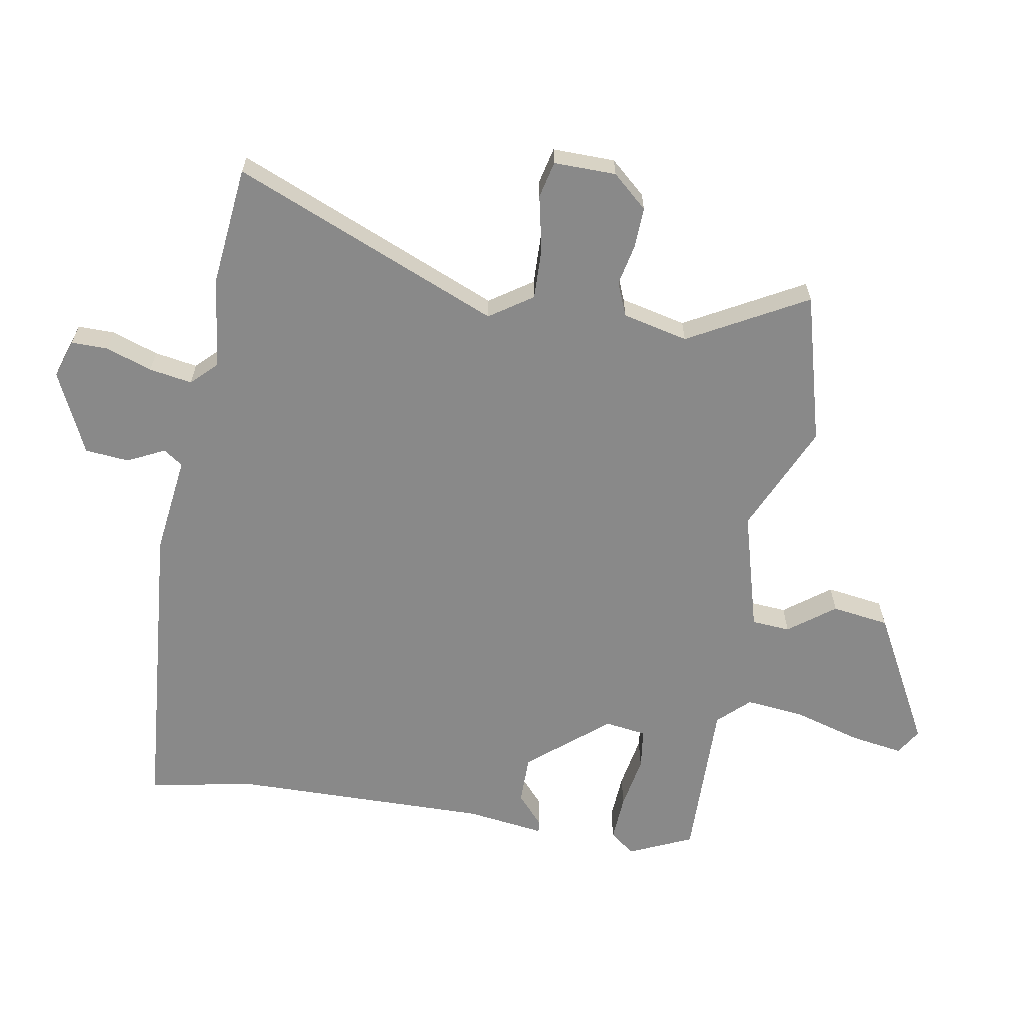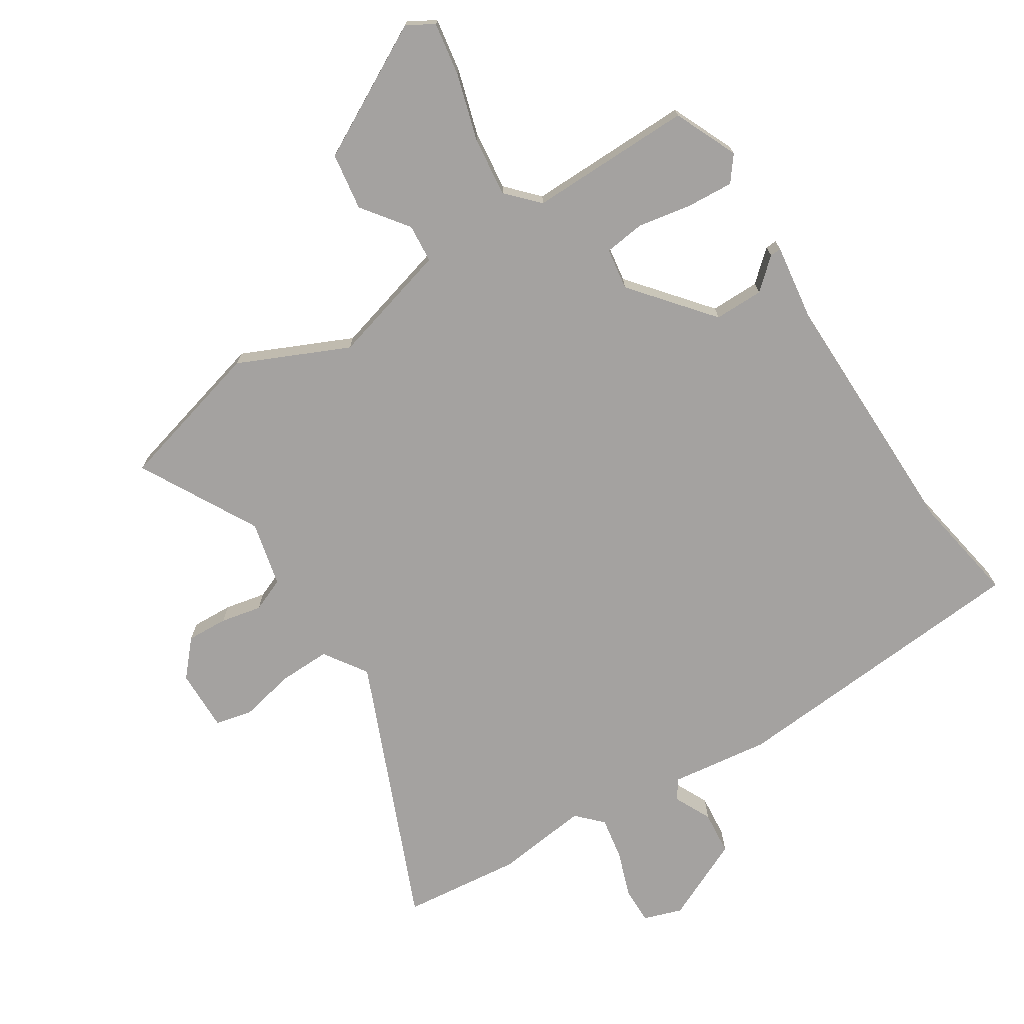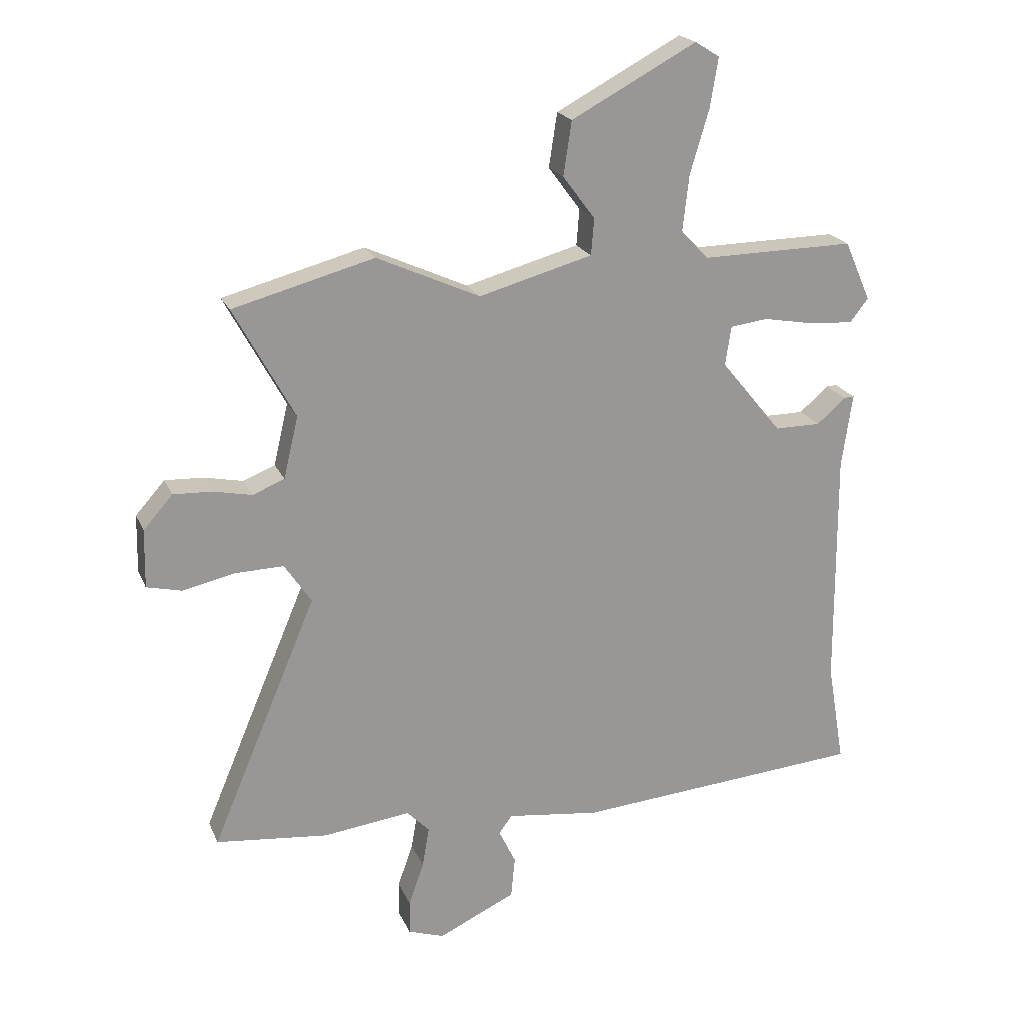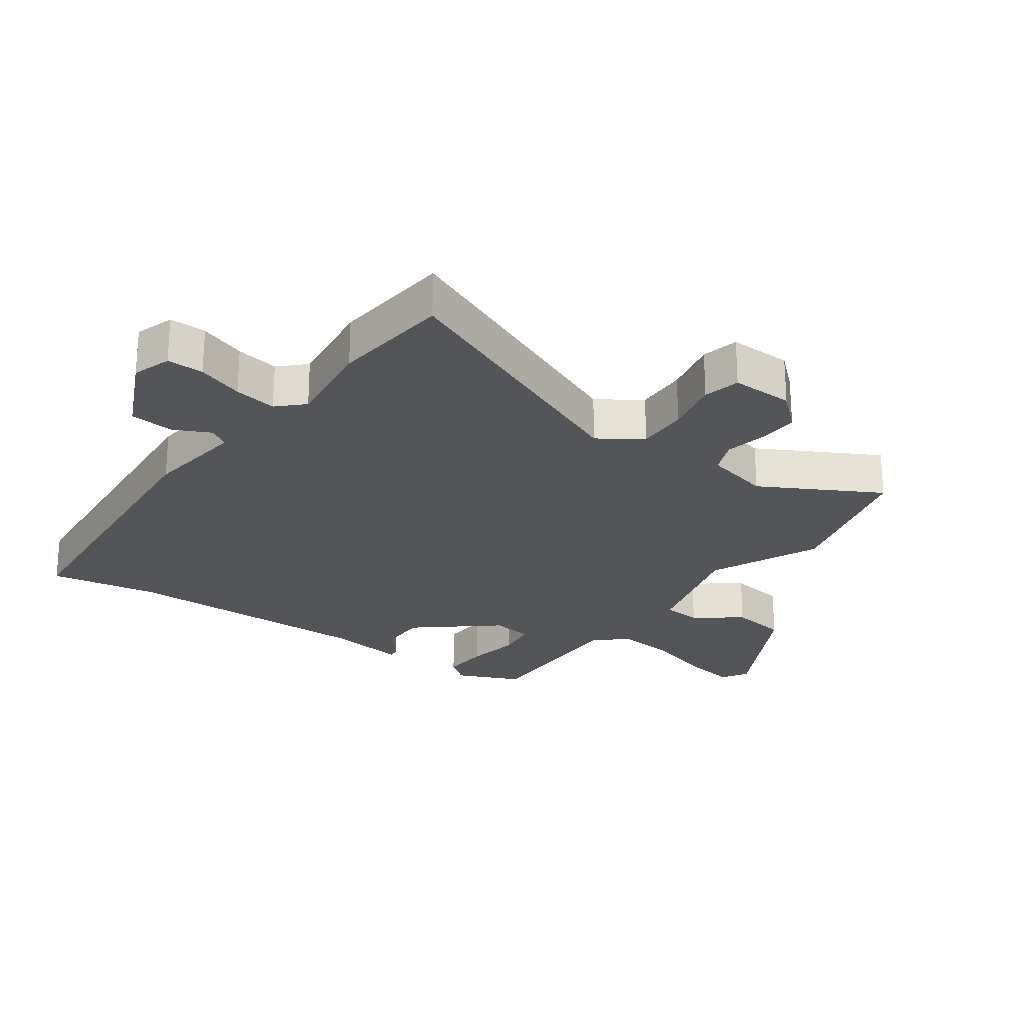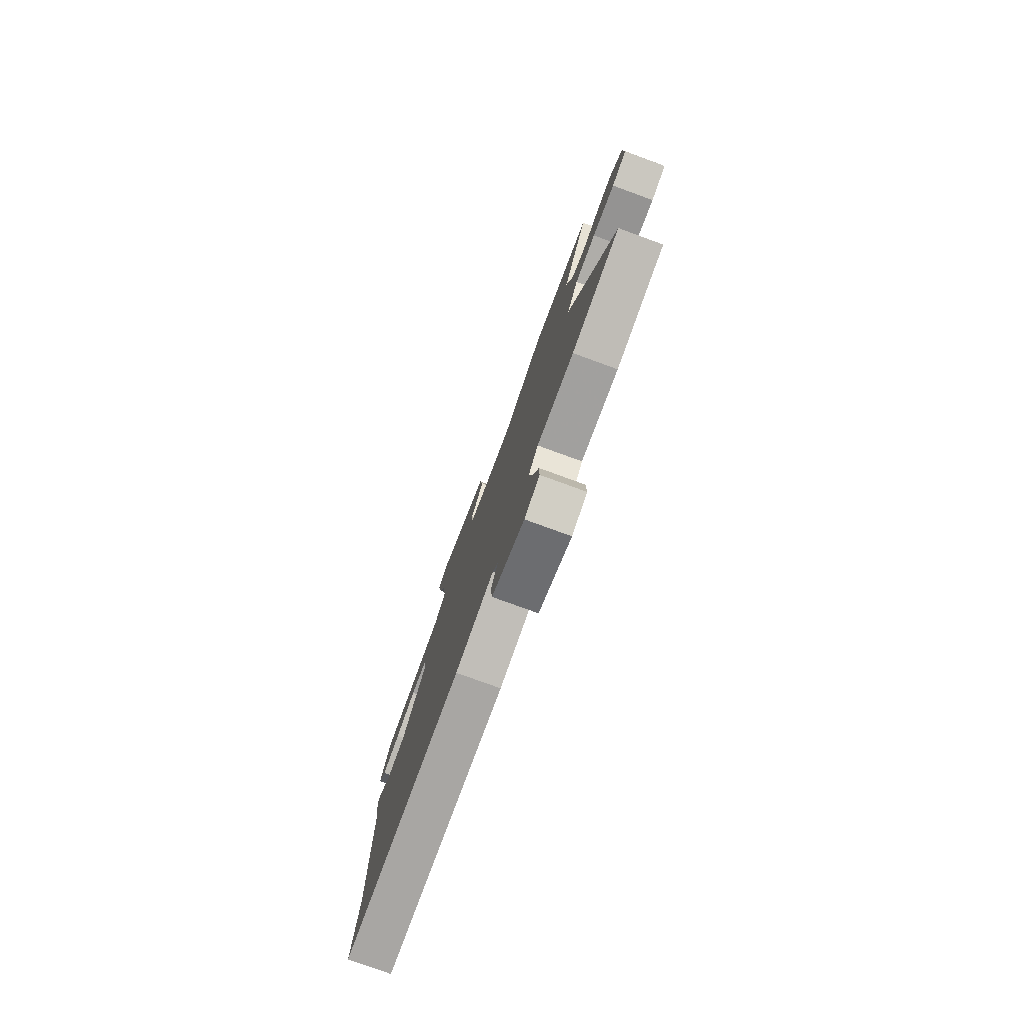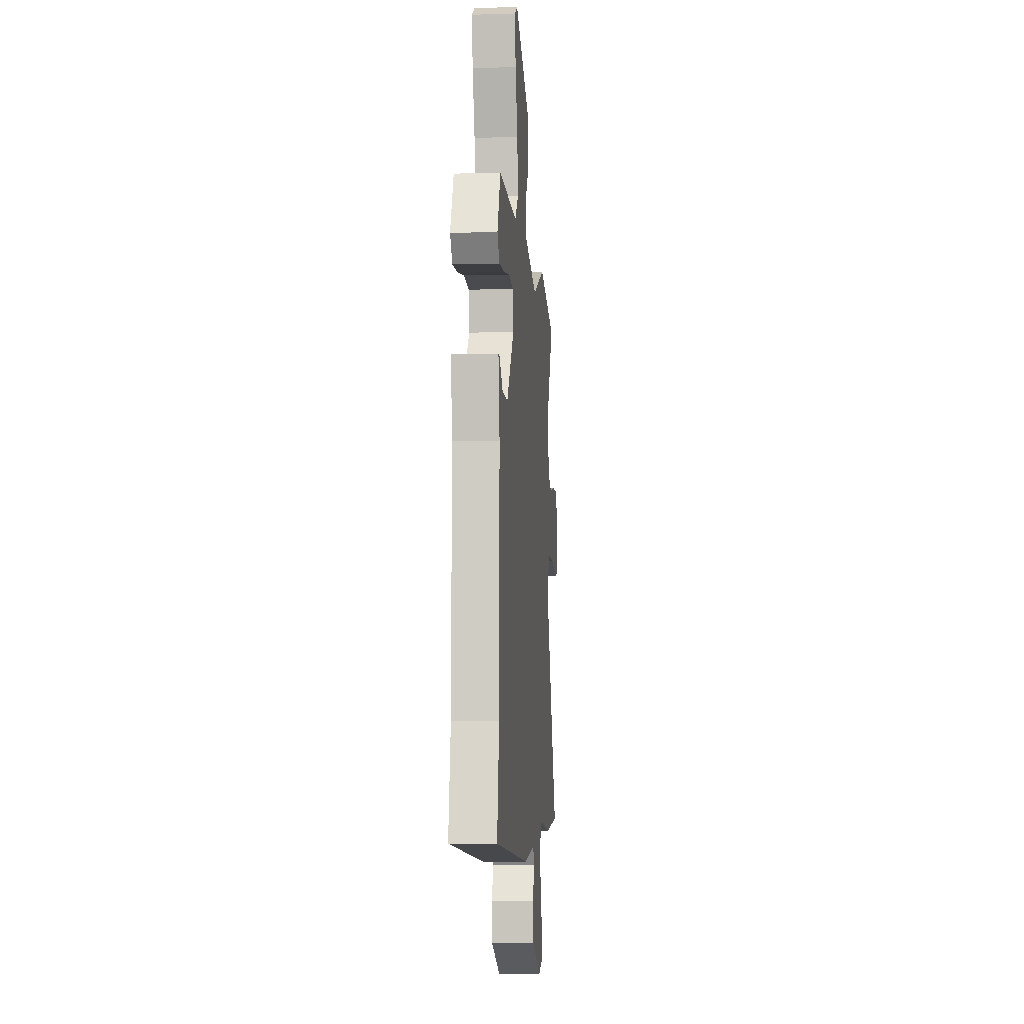
<metadata>
{"format":"obj","ext":"obj","renderer":"f3d","projection":"perspective","resolution":1024,"background":"white","views":[{"elev":-63.1,"azim":-99.5,"up":"+Y"},{"elev":-72.7,"azim":32.6,"up":"+Y"},{"elev":21.0,"azim":-18.8,"up":"+Z"},{"elev":-24.5,"azim":-125.4,"up":"+Y"},{"elev":-78.7,"azim":-110.0,"up":"+Z"},{"elev":-7.2,"azim":95.0,"up":"+Z"}]}
</metadata>
<code>
v -0.498 0.07 -0.5
v -0.69 0.07 -0.479
v -0.509 0.07 -0.051
v -0.555 0.07 0.018
v -0.638 0.07 0.016
v -0.727 0.07 -0.003
v -0.786 0.07 0.011
v -0.784 0.07 0.111
v -0.734 0.07 0.167
v -0.668 0.07 0.164
v -0.602 0.07 0.15
v -0.548 0.07 0.172
v -0.523 0.07 0.277
v -0.626 0.07 0.467
v -0.385 0.07 0.531
v -0.209 0.07 0.451
v -0.015 0.07 0.504
v -0.01 0.07 0.566
v -0.065 0.07 0.64
v -0.051 0.07 0.732
v 0.163 0.07 0.846
v 0.205 0.07 0.82
v 0.191 0.07 0.735
v 0.159 0.07 0.628
v 0.148 0.07 0.532
v 0.195 0.07 0.482
v 0.458 0.07 0.485
v 0.503 0.07 0.383
v 0.472 0.07 0.343
v 0.396 0.07 0.348
v 0.31 0.07 0.364
v 0.245 0.07 0.356
v 0.235 0.07 0.289
v 0.34 0.07 0.161
v 0.419 0.07 0.161
v 0.468 0.07 0.204
v 0.486 0.07 0.205
v 0.468 0.07 0.079
v 0.471 0.07 -0.33
v 0.501 0.07 -0.505
v 0.004 0.07 -0.543
v -0.155 0.07 -0.522
v -0.177 0.07 -0.553
v -0.148 0.07 -0.613
v -0.155 0.07 -0.684
v -0.287 0.07 -0.745
v -0.349 0.07 -0.724
v -0.348 0.07 -0.665
v -0.322 0.07 -0.591
v -0.31 0.07 -0.522
v -0.349 0.07 -0.482
v -0.498 0 -0.5
v -0.69 0 -0.479
v -0.509 0 -0.051
v -0.555 0 0.018
v -0.638 0 0.016
v -0.727 0 -0.003
v -0.786 0 0.011
v -0.784 0 0.111
v -0.734 0 0.167
v -0.668 0 0.164
v -0.602 0 0.15
v -0.548 0 0.172
v -0.523 0 0.277
v -0.626 0 0.467
v -0.385 0 0.531
v -0.209 0 0.451
v -0.015 0 0.504
v -0.01 0 0.566
v -0.065 0 0.64
v -0.051 0 0.732
v 0.163 0 0.846
v 0.205 0 0.82
v 0.191 0 0.735
v 0.159 0 0.628
v 0.148 0 0.532
v 0.195 0 0.482
v 0.458 0 0.485
v 0.503 0 0.383
v 0.472 0 0.343
v 0.396 0 0.348
v 0.31 0 0.364
v 0.245 0 0.356
v 0.235 0 0.289
v 0.34 0 0.161
v 0.419 0 0.161
v 0.468 0 0.204
v 0.486 0 0.205
v 0.468 0 0.079
v 0.471 0 -0.33
v 0.501 0 -0.505
v 0.004 0 -0.543
v -0.155 0 -0.522
v -0.177 0 -0.553
v -0.148 0 -0.613
v -0.155 0 -0.684
v -0.287 0 -0.745
v -0.349 0 -0.724
v -0.348 0 -0.665
v -0.322 0 -0.591
v -0.31 0 -0.522
v -0.349 0 -0.482
f 47 48 49
f 46 47 49
f 45 46 49
f 44 45 49
f 43 44 49
f 42 43 49 50
f 39 40 41 42
f 42 50 51
f 39 42 51
f 38 39 51
f 35 36 37 38
f 1 2 3
f 51 1 3
f 38 51 3
f 35 38 3
f 34 35 3
f 29 30 31
f 28 29 31
f 27 28 31
f 26 27 31
f 26 31 32
f 25 26 32 33
f 22 23 24
f 21 22 24
f 20 21 24
f 19 20 24
f 18 19 24
f 17 18 24 25
f 16 17 25 33
f 13 14 15 16
f 34 3 4
f 33 34 4
f 16 33 4
f 13 16 4
f 12 13 4
f 9 10 11
f 8 9 11
f 7 8 11
f 6 7 11
f 5 6 11
f 4 5 11 12
f 100 99 98
f 100 98 97
f 100 97 96
f 100 96 95
f 100 95 94
f 101 100 94 93
f 93 92 91 90
f 102 101 93
f 102 93 90
f 102 90 89
f 89 88 87 86
f 54 53 52
f 54 52 102
f 54 102 89
f 54 89 86
f 54 86 85
f 82 81 80
f 82 80 79
f 82 79 78
f 82 78 77
f 83 82 77
f 84 83 77 76
f 75 74 73
f 75 73 72
f 75 72 71
f 75 71 70
f 75 70 69
f 76 75 69 68
f 84 76 68 67
f 67 66 65 64
f 55 54 85
f 55 85 84
f 55 84 67
f 55 67 64
f 55 64 63
f 62 61 60
f 62 60 59
f 62 59 58
f 62 58 57
f 62 57 56
f 63 62 56 55
f 1 52 53 2
f 2 53 54 3
f 3 54 55 4
f 4 55 56 5
f 5 56 57 6
f 6 57 58 7
f 7 58 59 8
f 8 59 60 9
f 9 60 61 10
f 10 61 62 11
f 11 62 63 12
f 12 63 64 13
f 13 64 65 14
f 14 65 66 15
f 15 66 67 16
f 16 67 68 17
f 17 68 69 18
f 18 69 70 19
f 19 70 71 20
f 20 71 72 21
f 21 72 73 22
f 22 73 74 23
f 23 74 75 24
f 24 75 76 25
f 25 76 77 26
f 26 77 78 27
f 27 78 79 28
f 28 79 80 29
f 29 80 81 30
f 30 81 82 31
f 31 82 83 32
f 32 83 84 33
f 33 84 85 34
f 34 85 86 35
f 35 86 87 36
f 36 87 88 37
f 37 88 89 38
f 38 89 90 39
f 39 90 91 40
f 40 91 92 41
f 41 92 93 42
f 42 93 94 43
f 43 94 95 44
f 44 95 96 45
f 45 96 97 46
f 46 97 98 47
f 47 98 99 48
f 48 99 100 49
f 49 100 101 50
f 50 101 102 51
f 51 102 52 1

</code>
